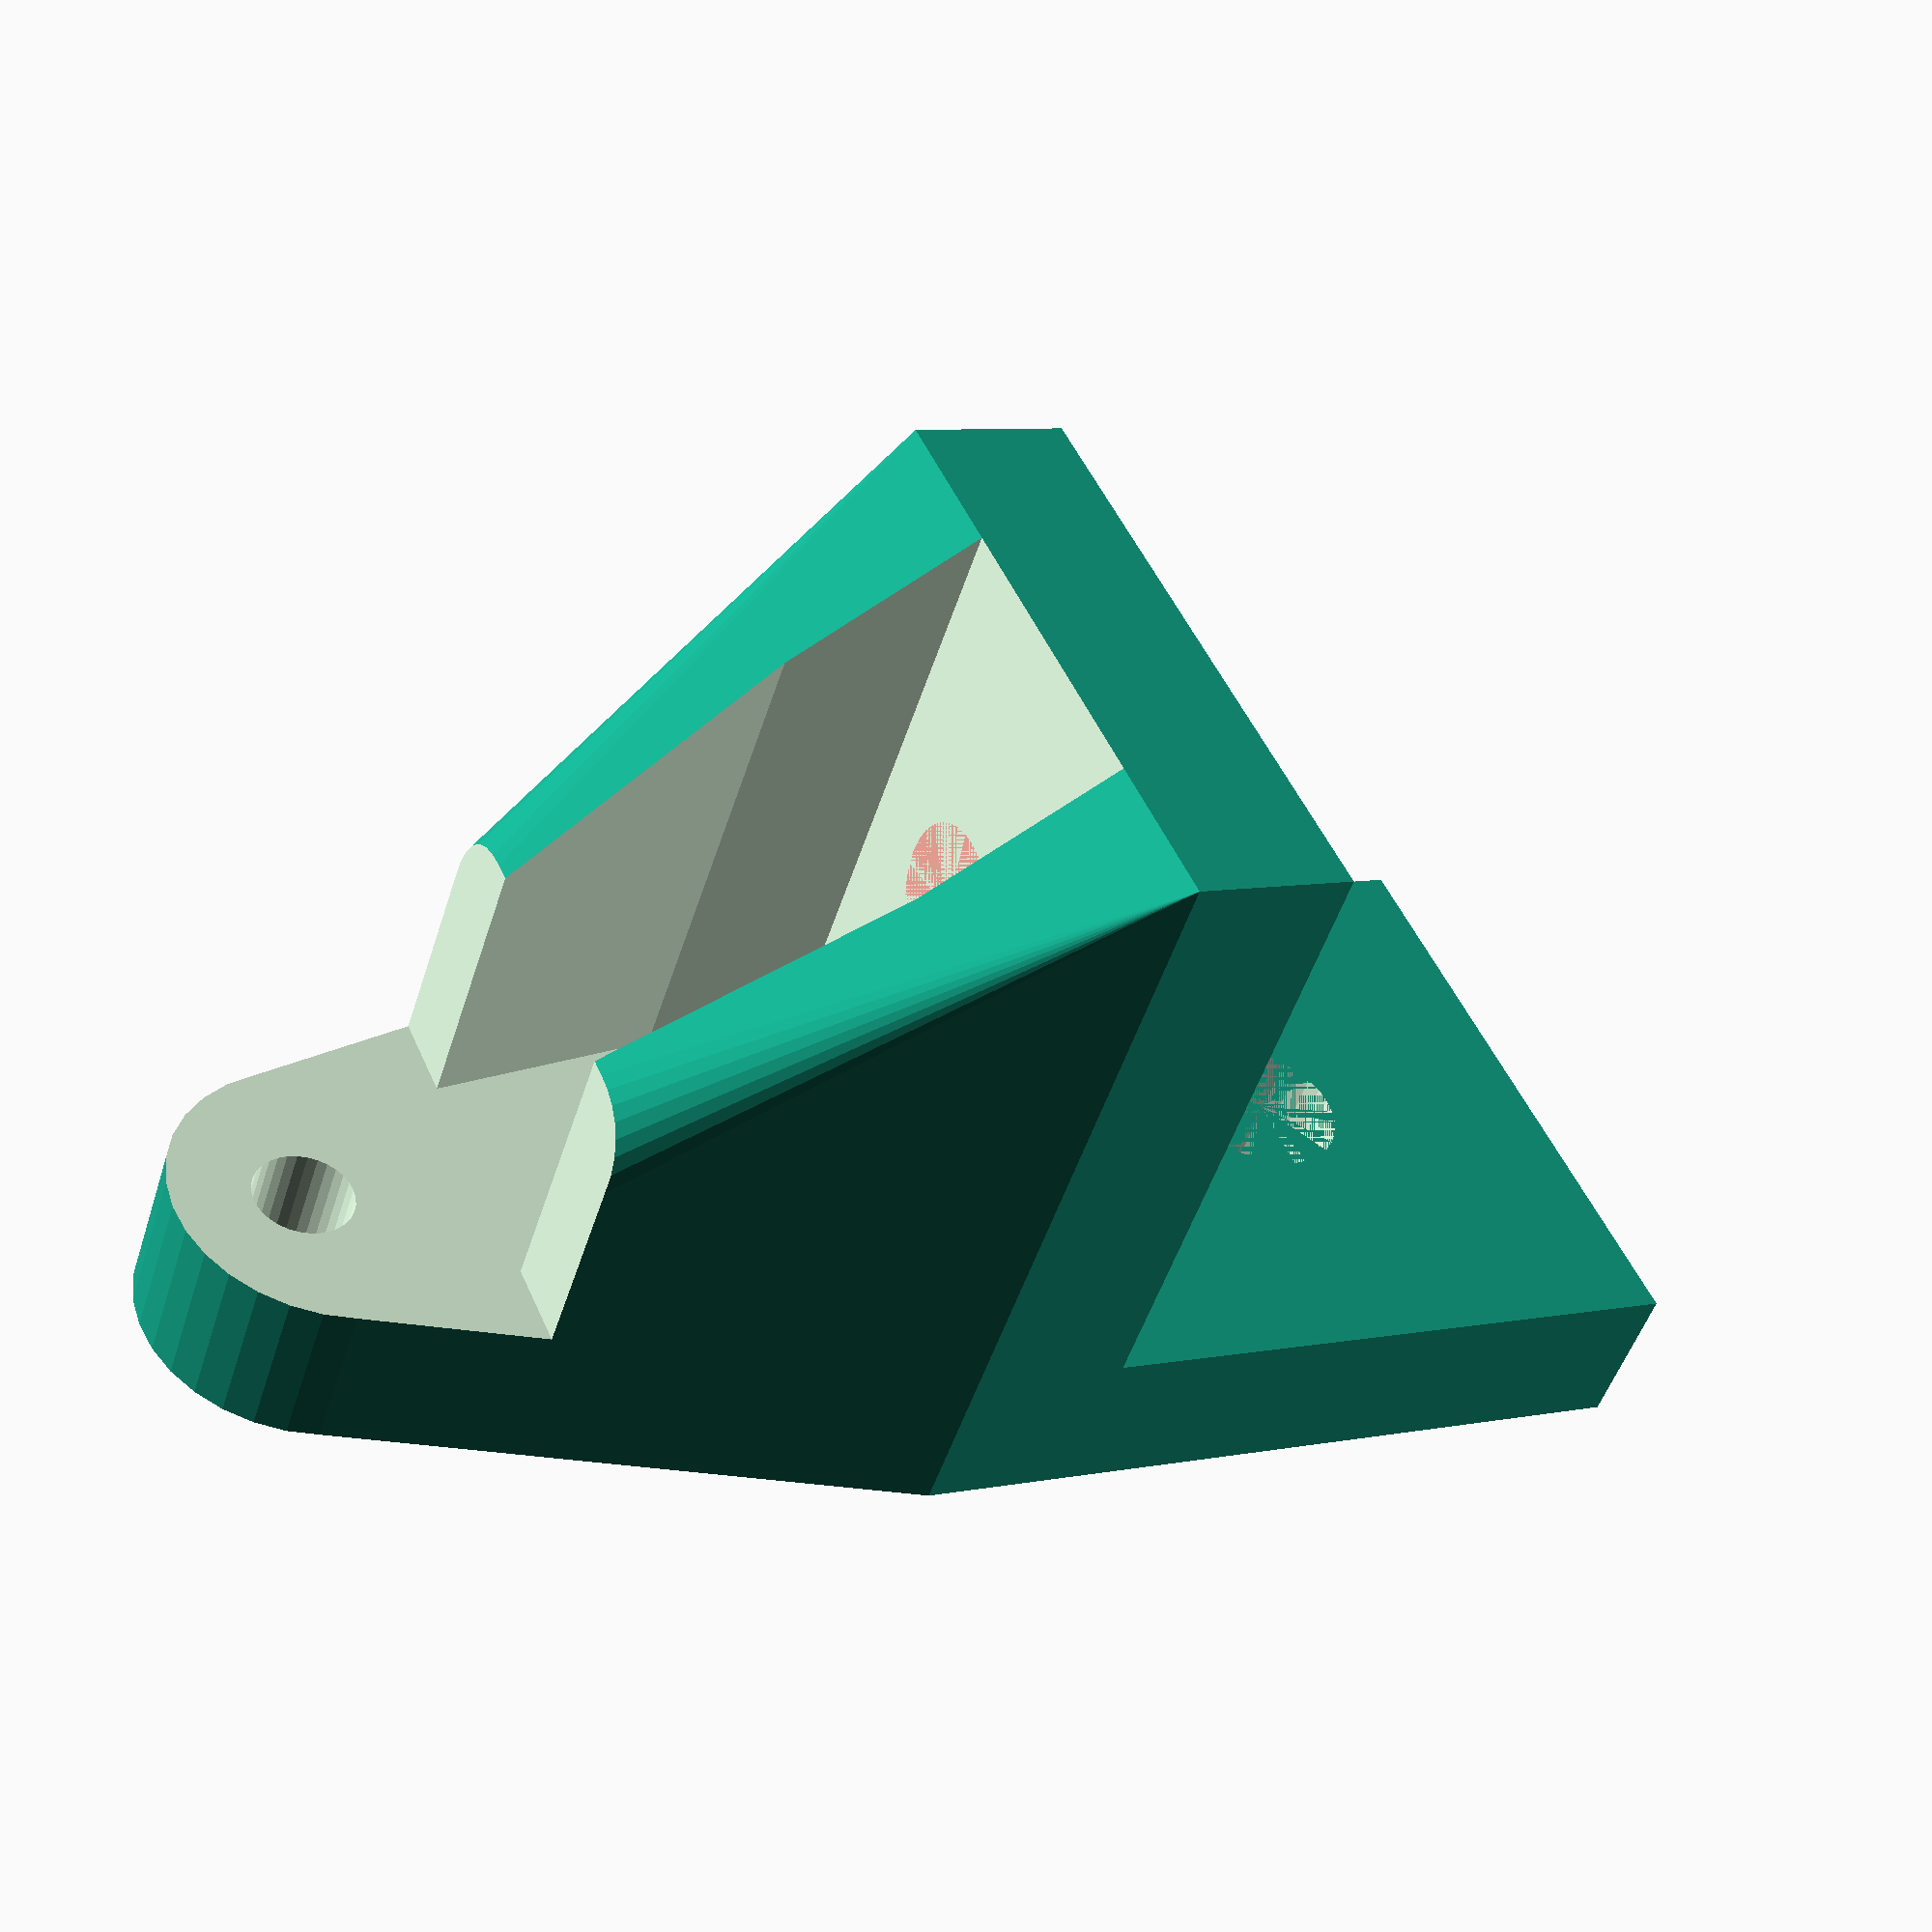
<openscad>
module heatbed_mount() {
    $fn=32;
    difference() {
        union(){
            translate([20, 0, 0]) hull(){
                cube([5, 20, 25]);
                translate([22,10,20]) cylinder(d=10, h=5);
            }
            translate([0, 0, 20]) cube([20, 20, 5]);
            
        }
    
        union(){
            translate([20+23, 10, 5]) cylinder(d=3.1, h=20);
            translate([25, 5, 0]) hull(){
                cube([5, 10, 20]);
                translate([20,5,15]) cylinder(d=5, h=5);
            };
            translate([37.5,2.5,10]) cube([10, 20, 10]);
            translate([10,10,20]) cylinder(d=5.1, h=5);
            translate([20,10,10]) rotate([0, 90, 0]) #cylinder(d=5.1, h=5);
        };
    };
}

heatbed_mount();

//translate([0, 7.5, 25]) cube([43,5,5]);
</openscad>
<views>
elev=49.0 azim=24.1 roll=162.7 proj=p view=wireframe
</views>
